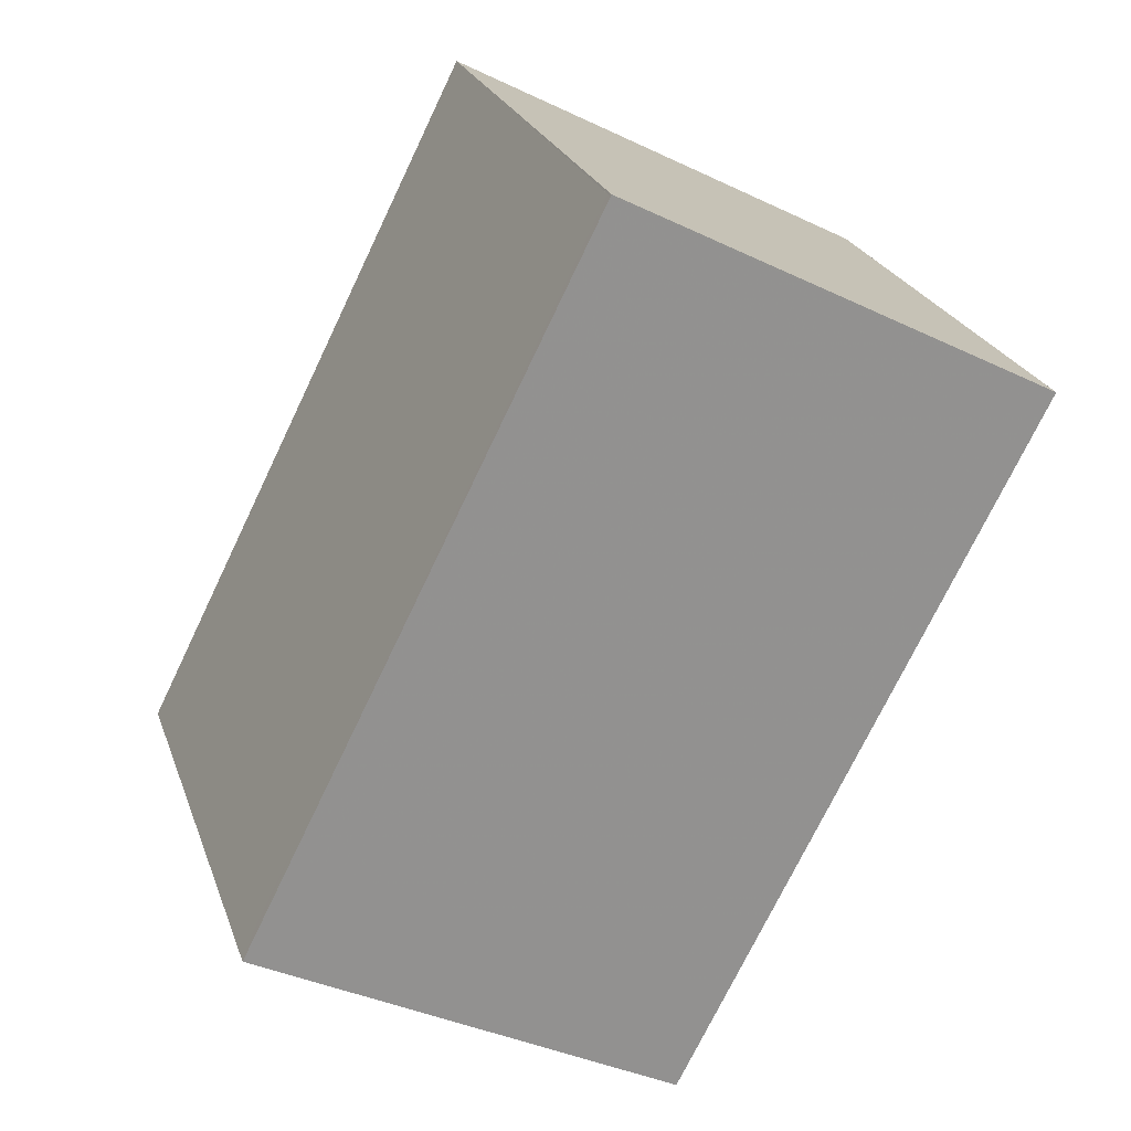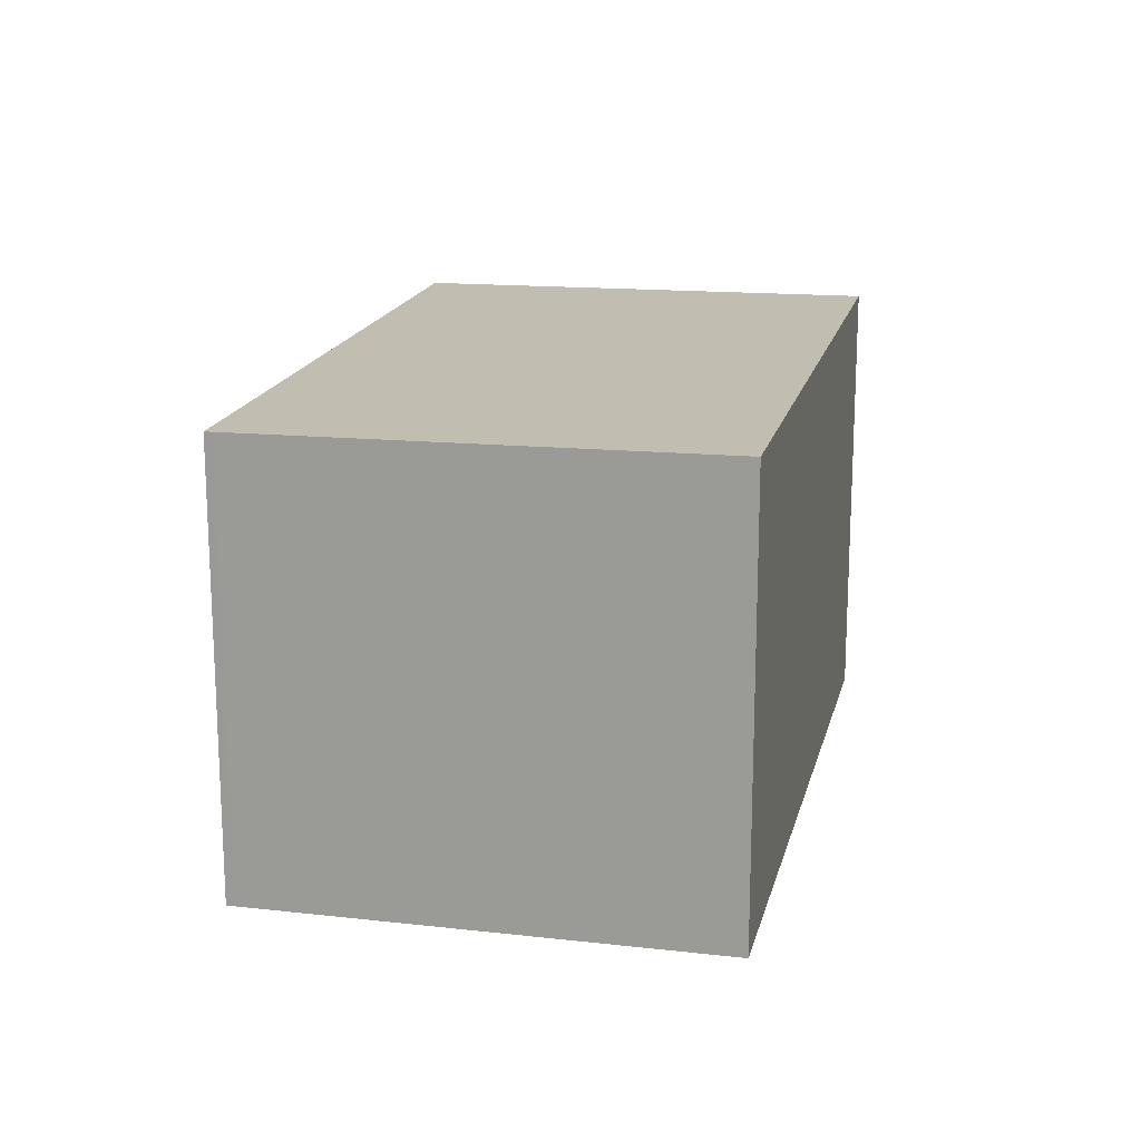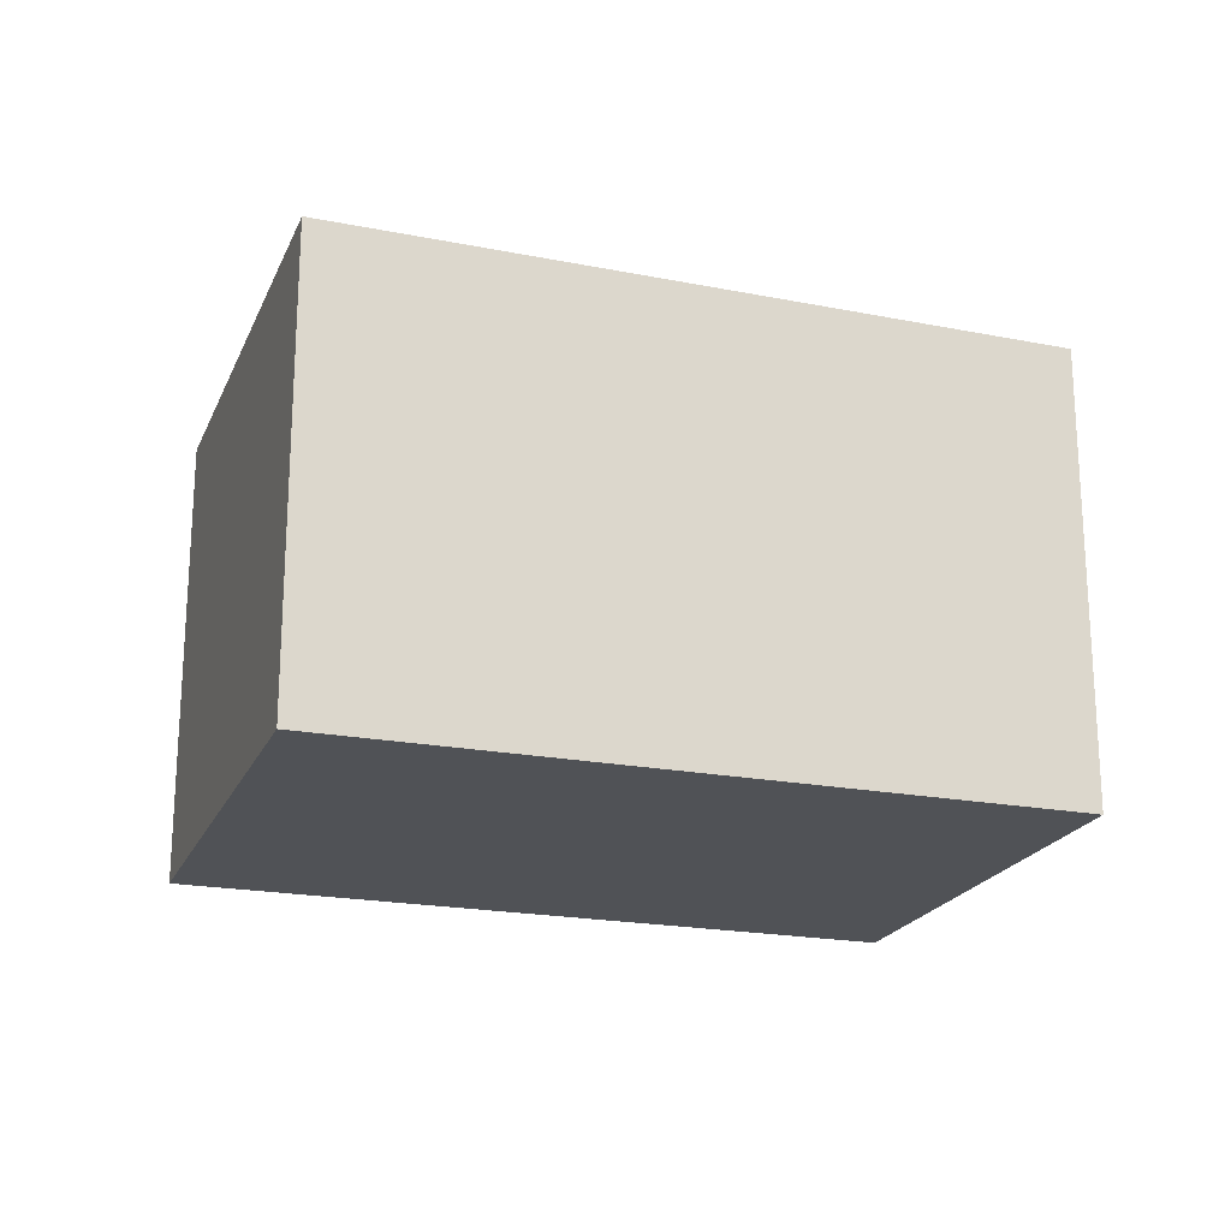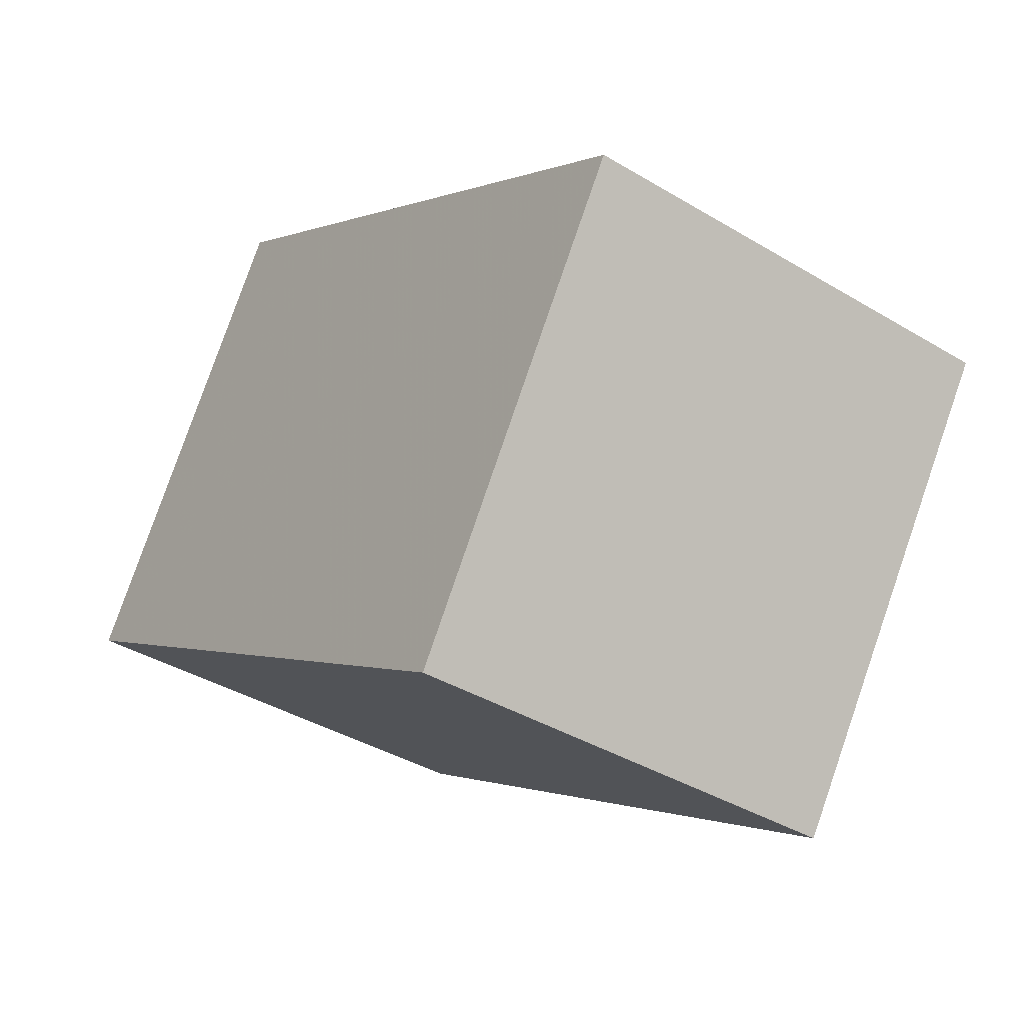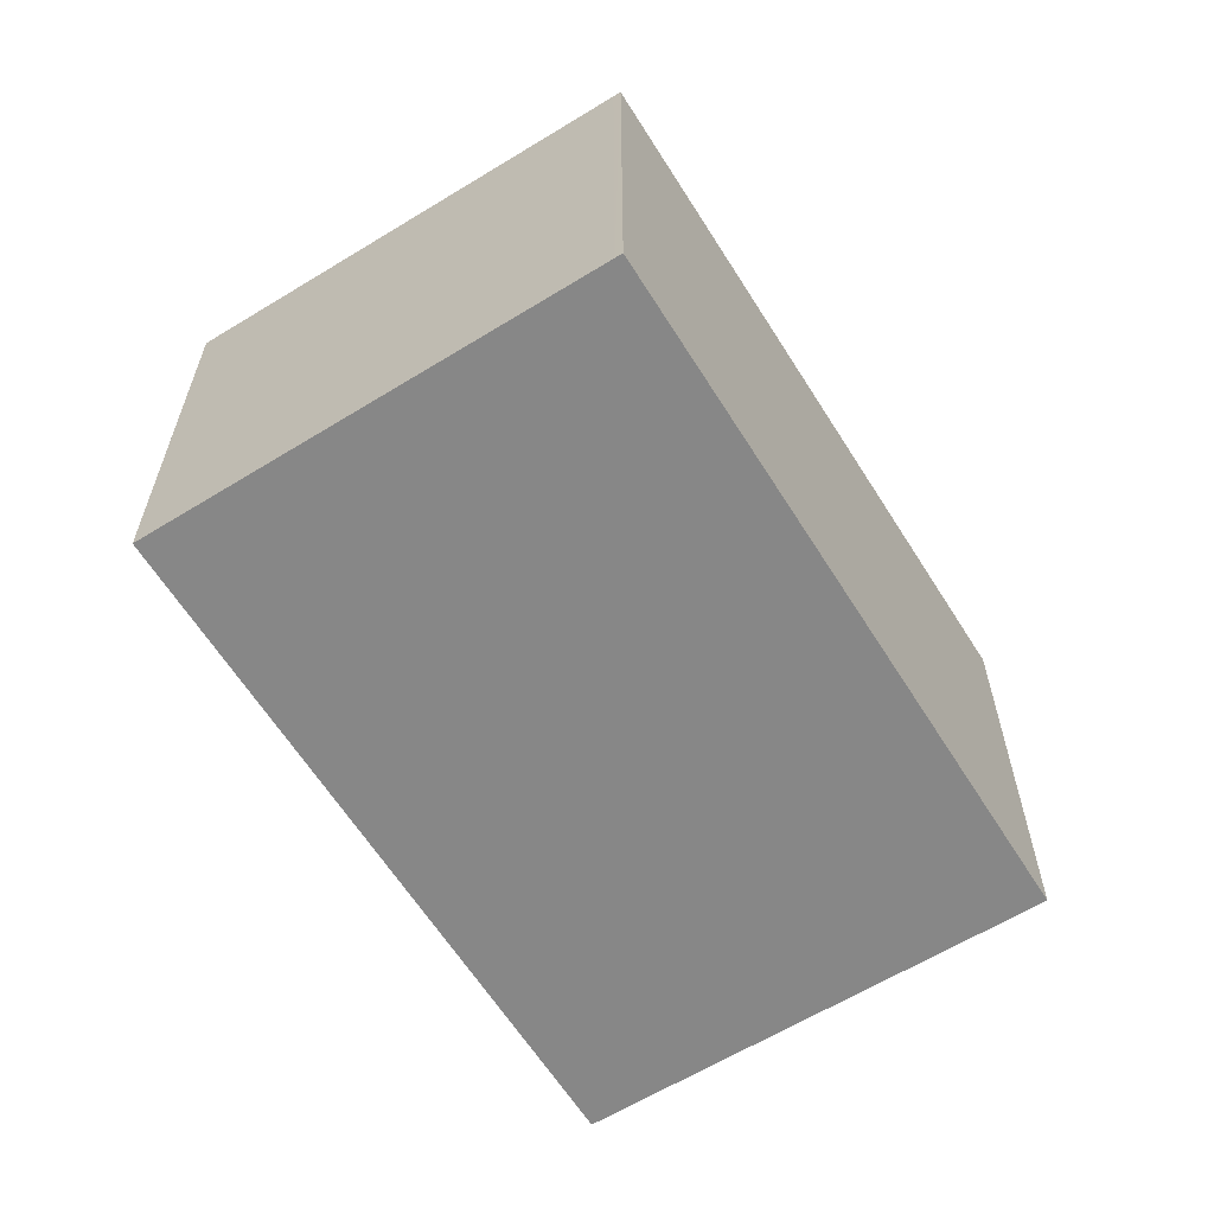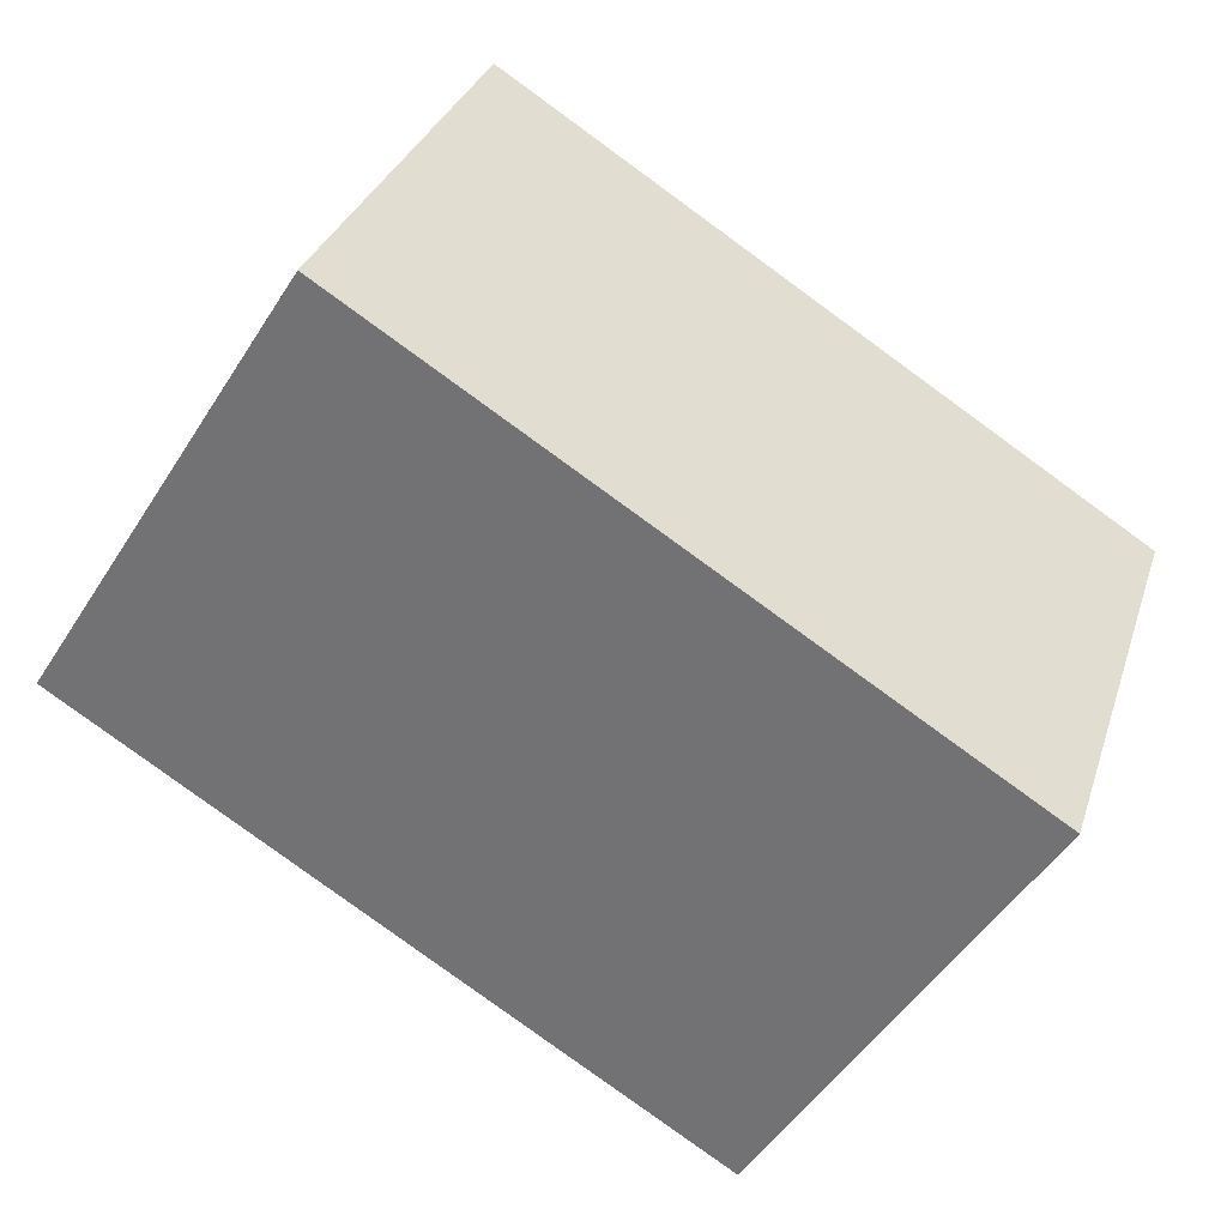
<metadata>
{"format":"obj","ext":"obj","renderer":"f3d","projection":"perspective","resolution":1024,"background":"white","views":[{"elev":-38.1,"azim":58.8,"up":"+Y"},{"elev":17.7,"azim":135.1,"up":"+Z"},{"elev":-21.0,"azim":-166.5,"up":"+Z"},{"elev":-38.9,"azim":-127.0,"up":"+Y"},{"elev":-62.3,"azim":-25.8,"up":"+Z"},{"elev":31.1,"azim":-163.5,"up":"+Y"}]}
</metadata>
<code>
v -2022 -518.3 1.876
v -2021 -520 1.852
v -2024 -521.6 1.823
v -2025 -519.9 1.848
v -2022 -518.3 1.876
v -2021 -520 1.851
v -2022 -518.3 1.876
v -2022 -518.3 1.876
v -2025 -519.9 1.848
v -2024 -519.7 1.852
v -2023 -521.3 1.828
v -2024 -519.6 1.852
v -2025 -519.9 1.849
v -2024 -521.5 1.824
v -2025 -519.8 1.849
v -2024 -521.5 1.825
v -2023 -521.3 1.828
v -2024 -521.5 1.824
v -2021 -519.9 1.852
v -2021 -519.9 1.852
v -2022 -518.3 1.876
v -2022 -518.3 1.876
v -2022 -518.3 0
v -2022 -518.3 0
v -2021 -520 1.851
v -2021 -520 1.852
v -2021 -520 2.22e-16
v -2021 -520 -2.22e-16
v -2024 -521.5 1.824
v -2024 -521.6 1.823
v -2024 -521.6 0
v -2024 -521.5 0
v -2025 -519.8 1.849
v -2025 -519.9 1.848
v -2025 -519.9 0
v -2025 -519.8 0
v -2022 -518.3 1.876
v -2022 -518.3 1.876
v -2022 -518.3 0
v -2022 -518.3 0
v -2023 -521.3 1.828
v -2021 -520 1.851
v -2021 -520 -2.22e-16
v -2023 -521.3 0
v -2021 -519.9 1.852
v -2022 -518.3 1.876
v -2022 -518.3 0
v -2021 -519.9 0
v -2025 -519.9 1.848
v -2025 -519.9 1.848
v -2025 -519.9 0
v -2025 -519.9 0
v -2024 -521.5 1.824
v -2023 -521.3 1.828
v -2023 -521.3 0
v -2024 -521.5 0
v -2022 -518.3 1.876
v -2024 -519.6 1.852
v -2024 -519.6 0
v -2022 -518.3 0
v -2024 -521.6 1.823
v -2024 -521.5 1.824
v -2024 -521.5 0
v -2024 -521.6 0
v -2024 -519.6 1.852
v -2025 -519.8 1.849
v -2025 -519.8 0
v -2024 -519.6 0
v -2025 -519.9 1.848
v -2024 -521.5 1.824
v -2024 -521.5 0
v -2025 -519.9 0
v -2021 -520 1.852
v -2021 -519.9 1.852
v -2021 -519.9 0
v -2021 -520 2.22e-16
v -2022 -518.3 0
v -2021 -520 0
v -2024 -521.6 0
v -2025 -519.9 0
f 13 9 4 15
f 8 5 1 7
f 20 2 6 19
f 16 14 3 18
f 19 6 11 17
f 12 5 8 10
f 17 11 14 16
f 15 12 10 13
f 16 13 10 17
f 18 9 13 16
f 19 8 7 20
f 17 10 8 19
f 22 23 24 21
f 26 27 28 25
f 30 31 32 29
f 34 35 36 33
f 38 39 40 37
f 42 43 44 41
f 46 47 48 45
f 50 51 52 49
f 54 55 56 53
f 58 59 60 57
f 62 63 64 61
f 66 67 68 65
f 70 71 72 69
f 74 75 76 73
f 78 79 80 77

</code>
